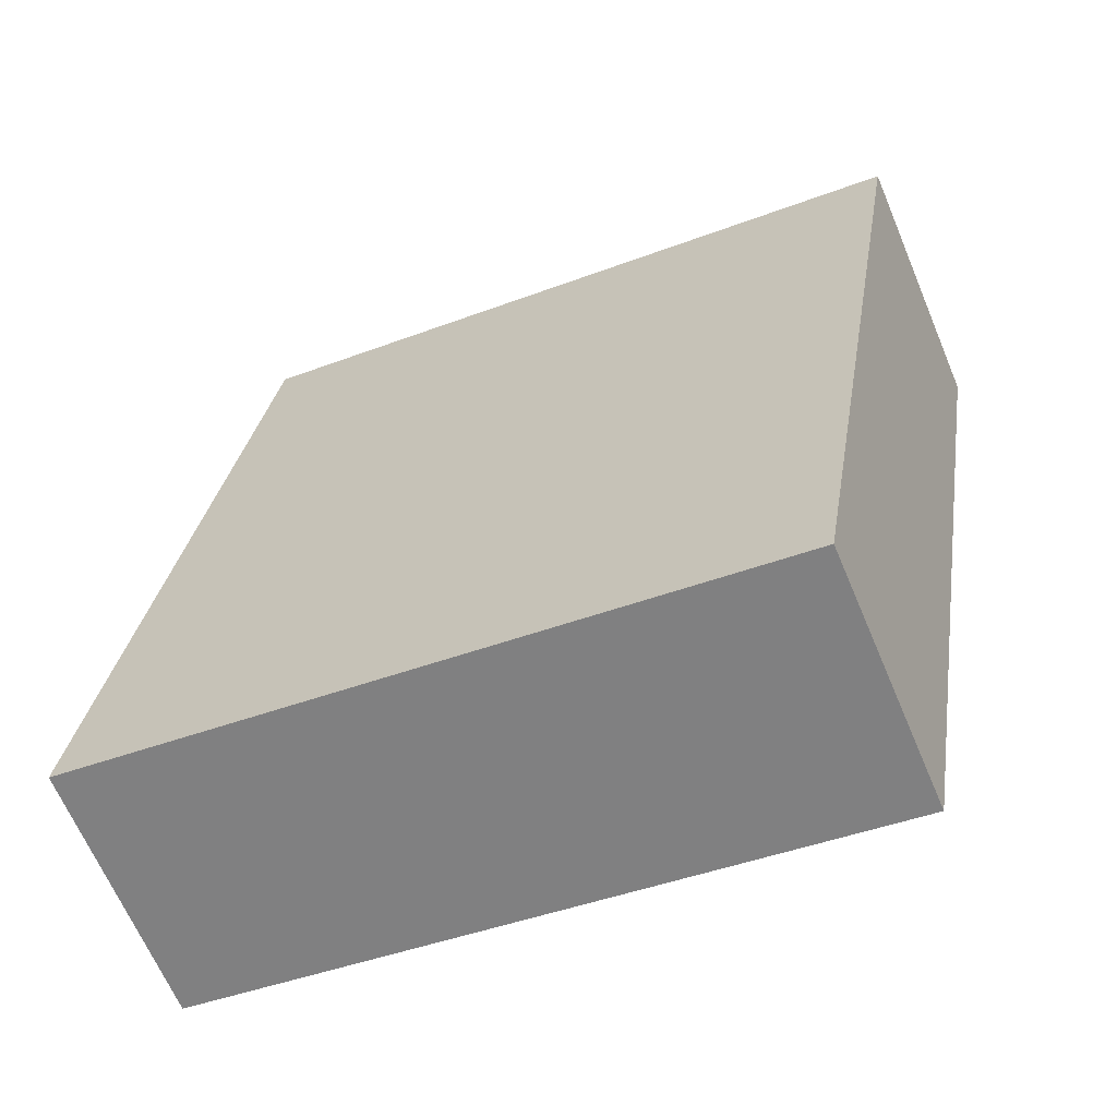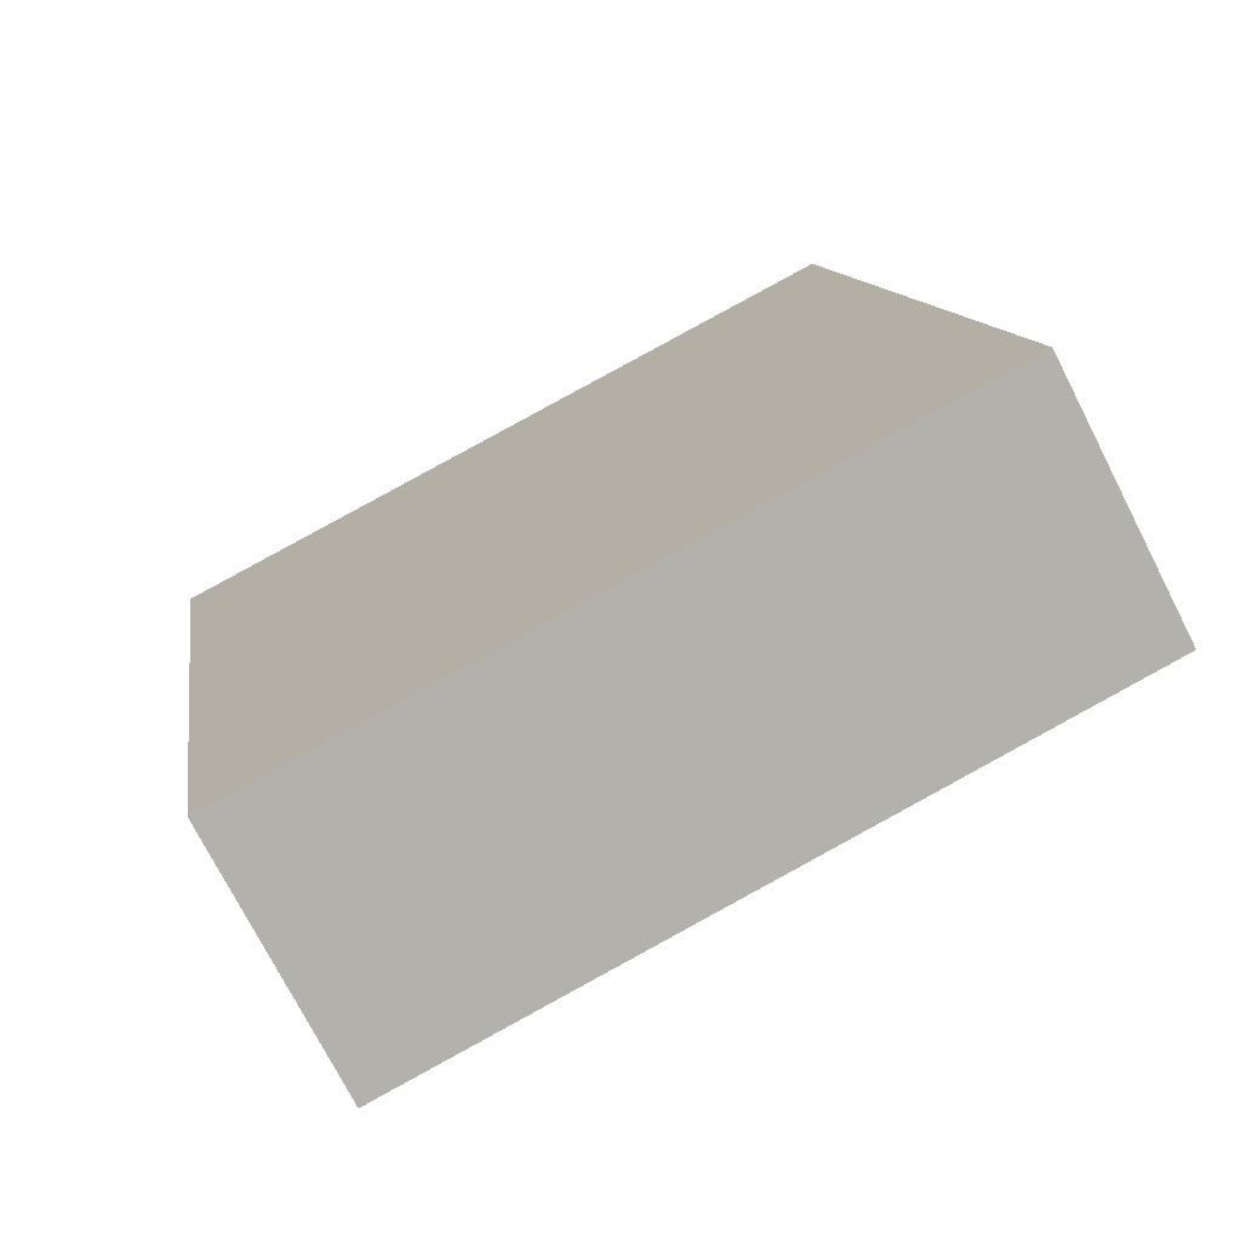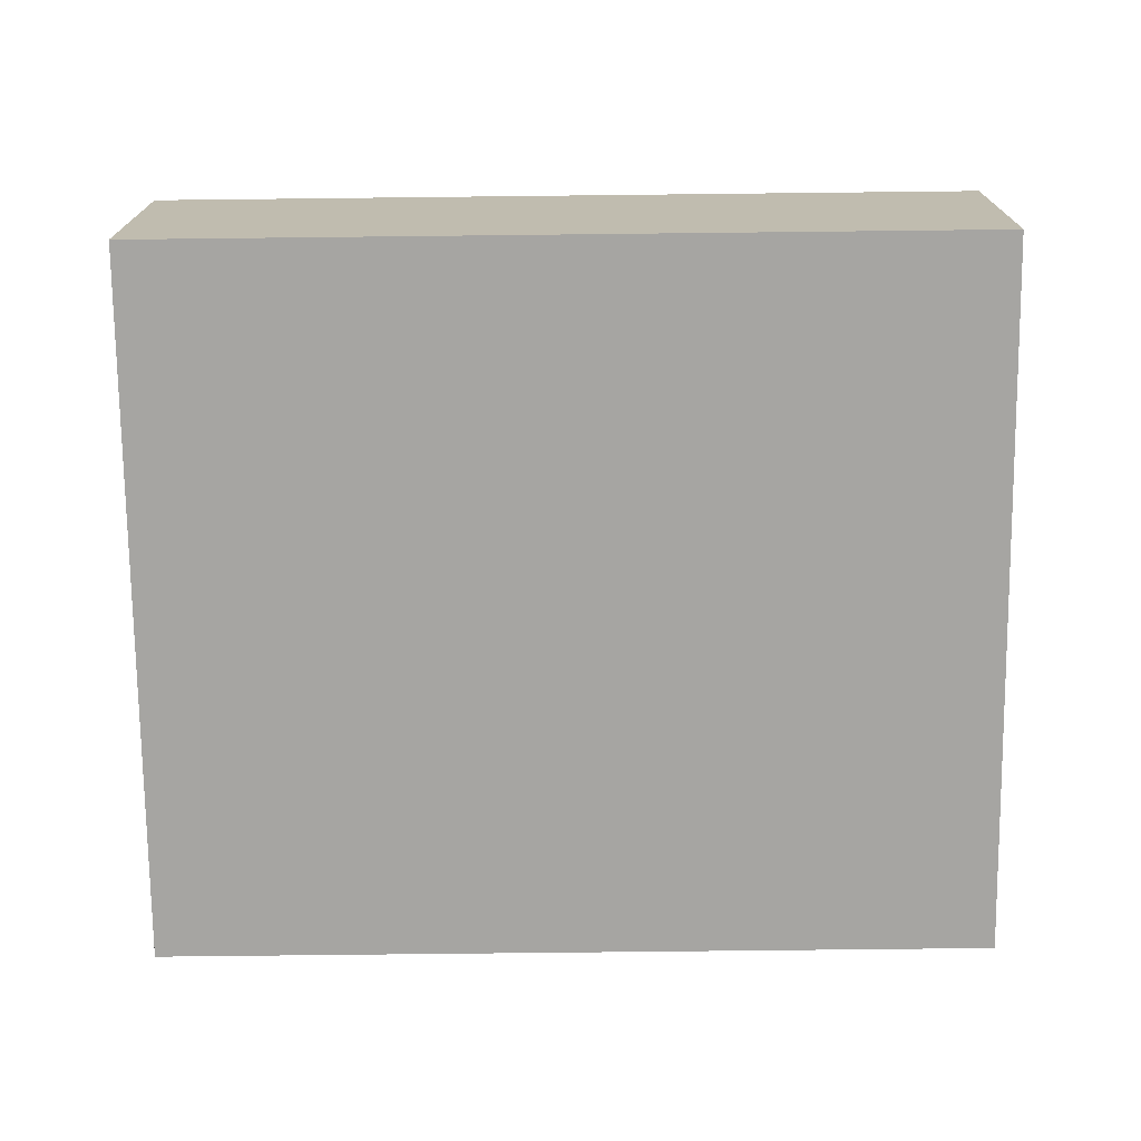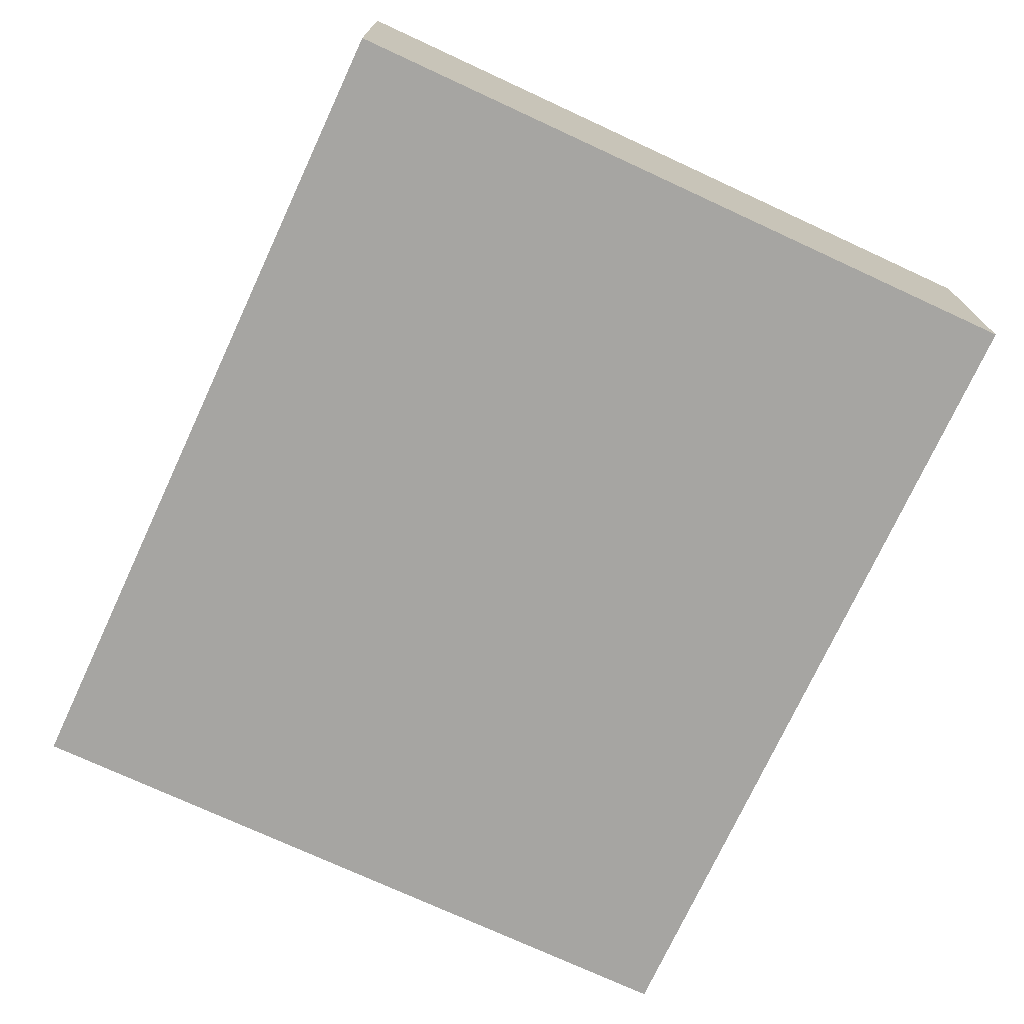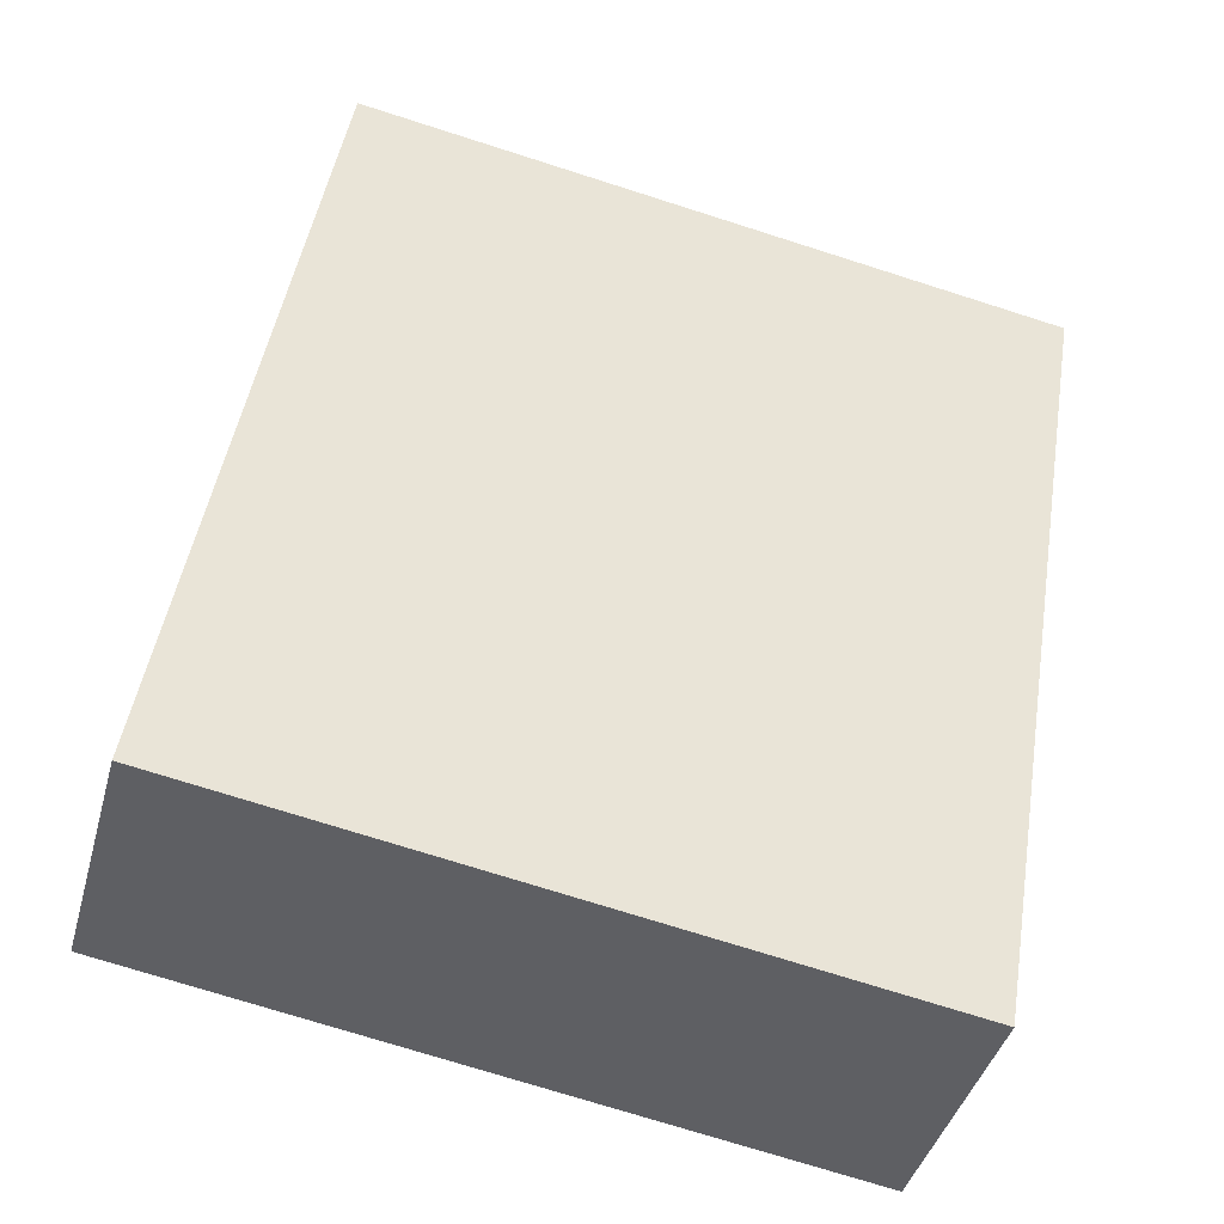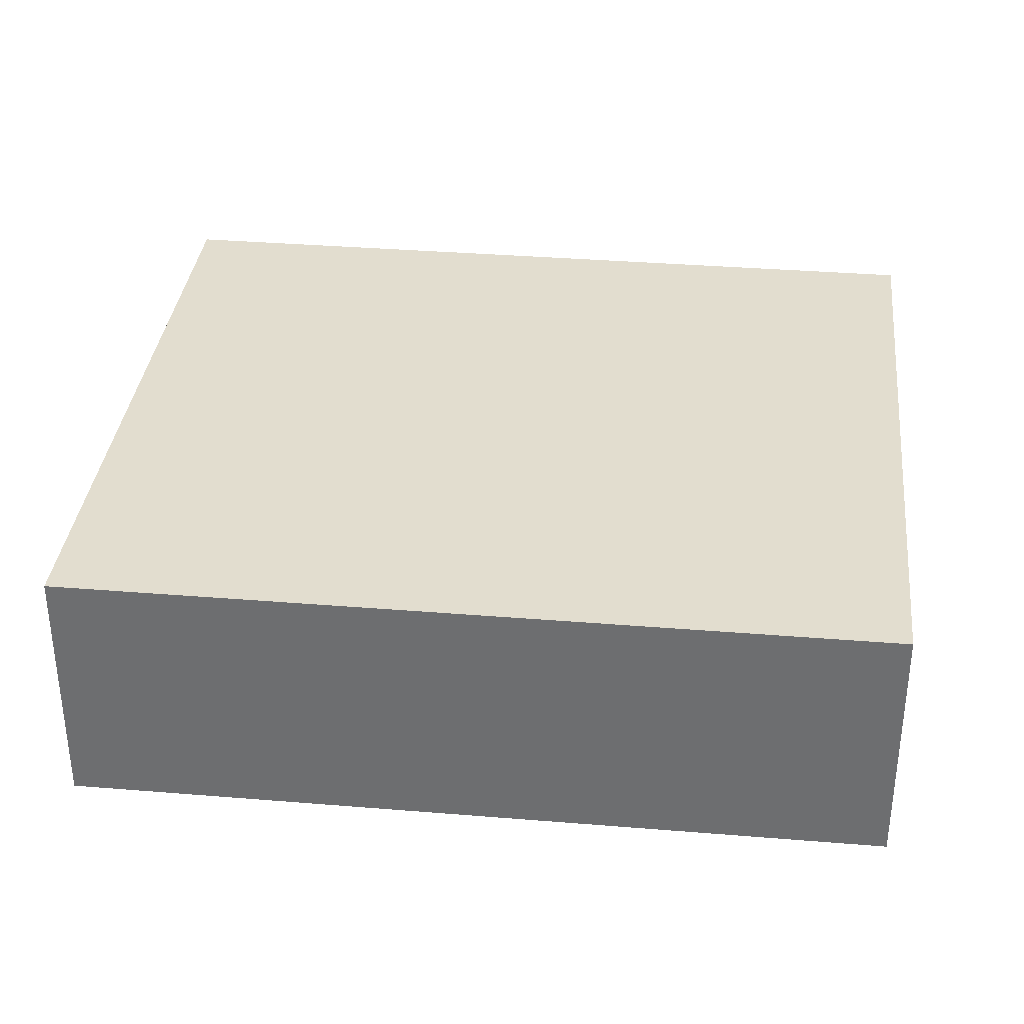
<metadata>
{"format":"obj","ext":"obj","renderer":"f3d","projection":"perspective","resolution":1024,"background":"white","views":[{"elev":-65.2,"azim":-157.2,"up":"+Z"},{"elev":-74.3,"azim":27.1,"up":"+Z"},{"elev":-73.6,"azim":-98.7,"up":"+Y"},{"elev":-73.8,"azim":-34.2,"up":"+Y"},{"elev":-41.4,"azim":165.0,"up":"+Z"},{"elev":35.0,"azim":86.9,"up":"+Y"}]}
</metadata>
<code>
v  0 2.575 1.577e-16
v  8.382 2.575 -7.047
v  1.351 2.575 -8.205
v  7.031 2.575 1.158
v  8.382 4.315e-16 -7.047
v  1.351 5.024e-16 -8.205
v  0 0 0
v  7.031 -7.091e-17 1.158
g defaultobject
f 1 2 3
f 2 1 4
f 5 3 2
f 3 5 6
f 6 1 3
f 1 6 7
f 7 4 1
f 4 7 8
f 8 2 4
f 2 8 5
f 5 7 6
f 7 5 8

</code>
